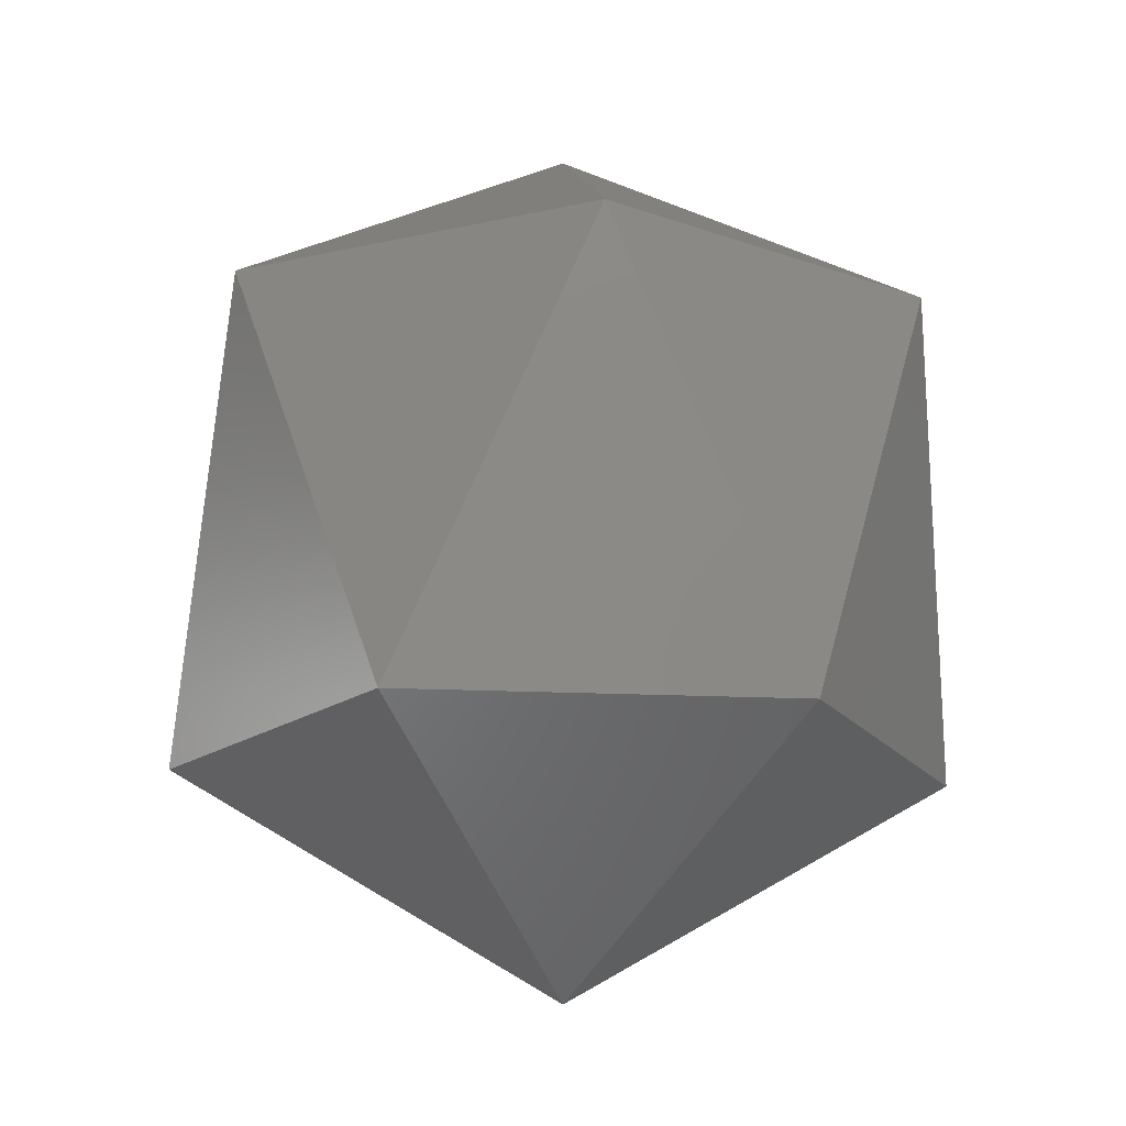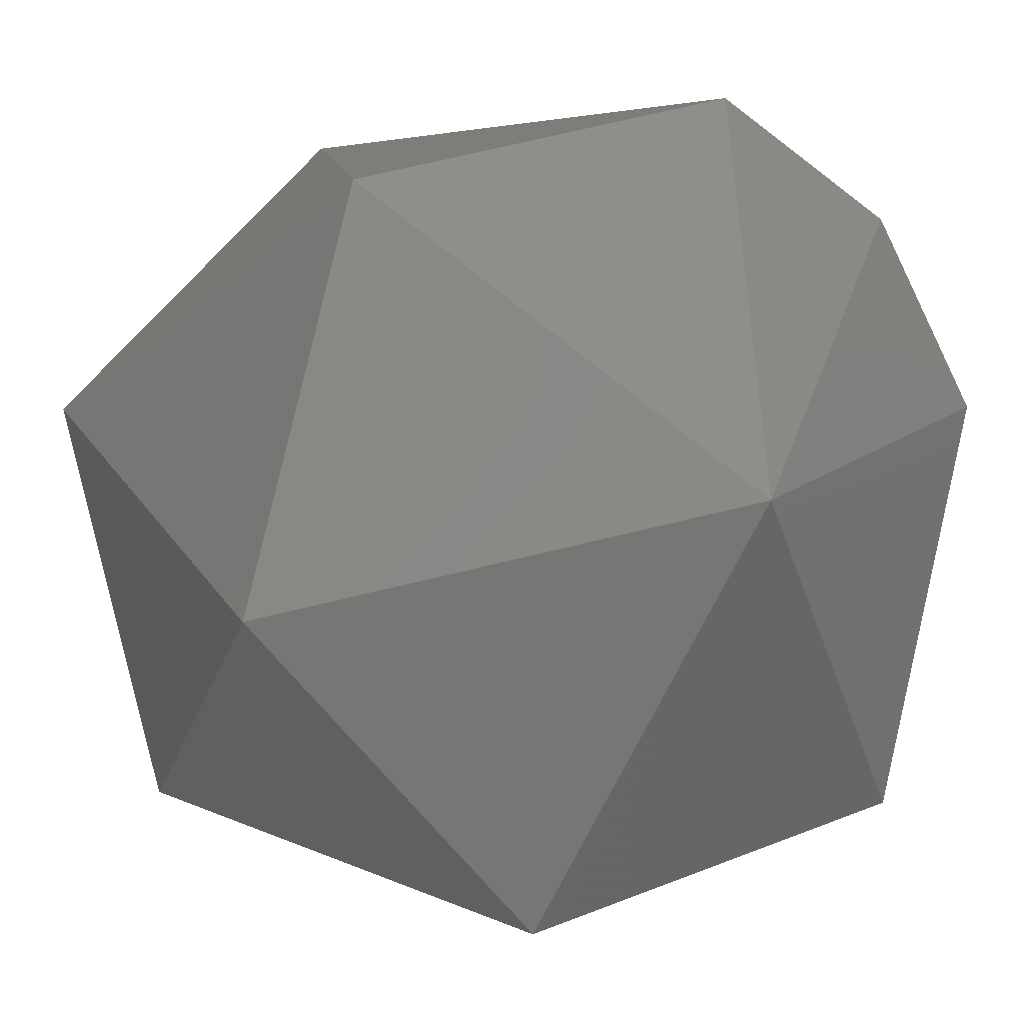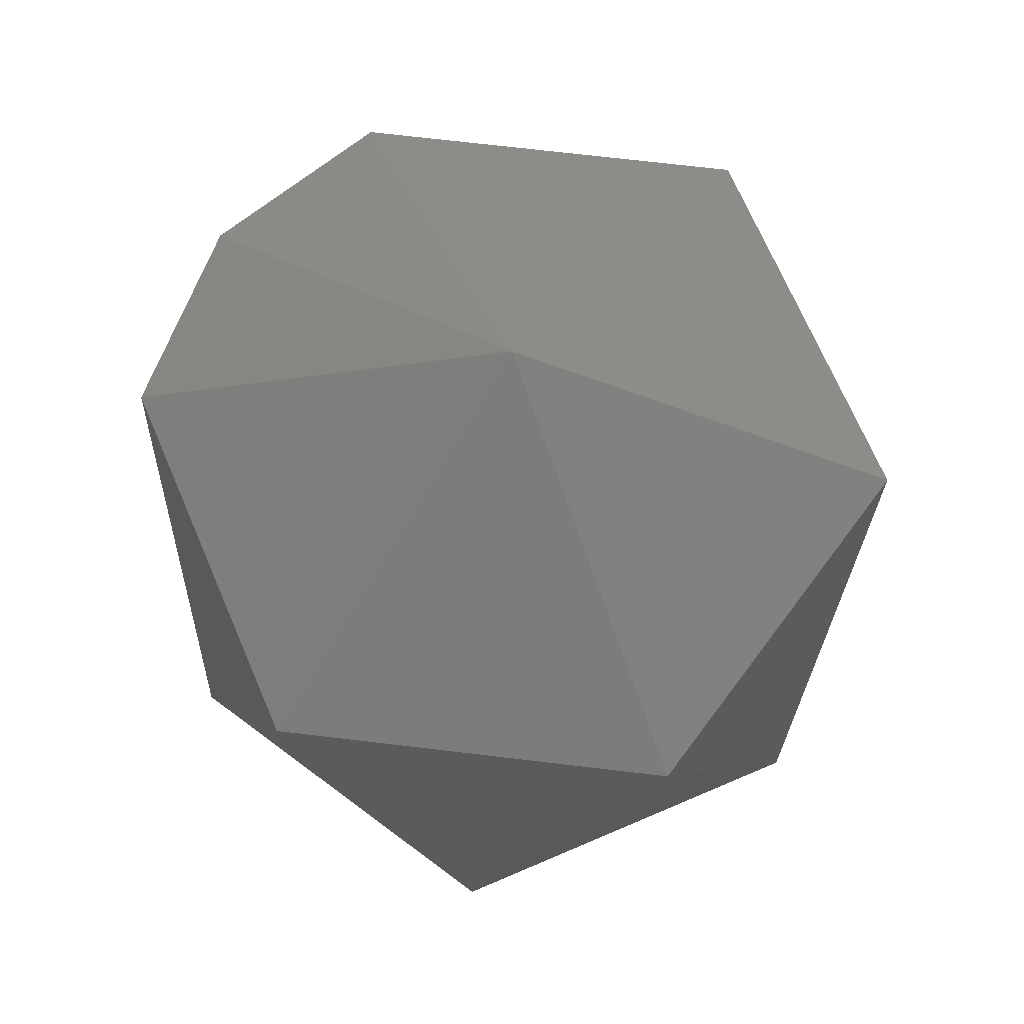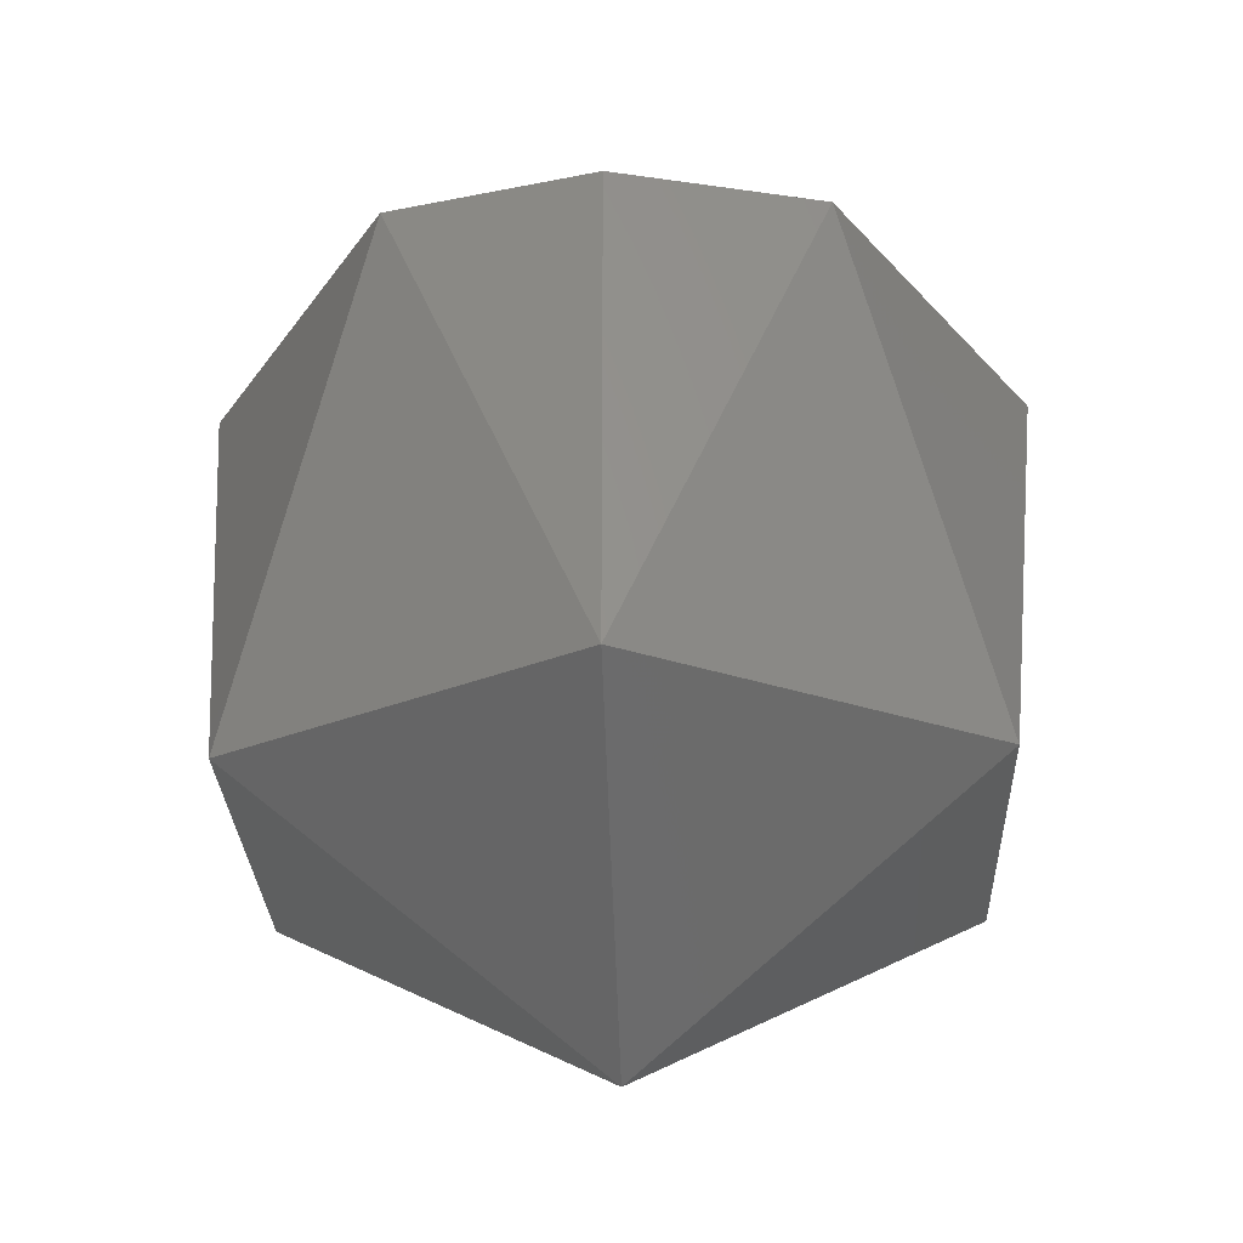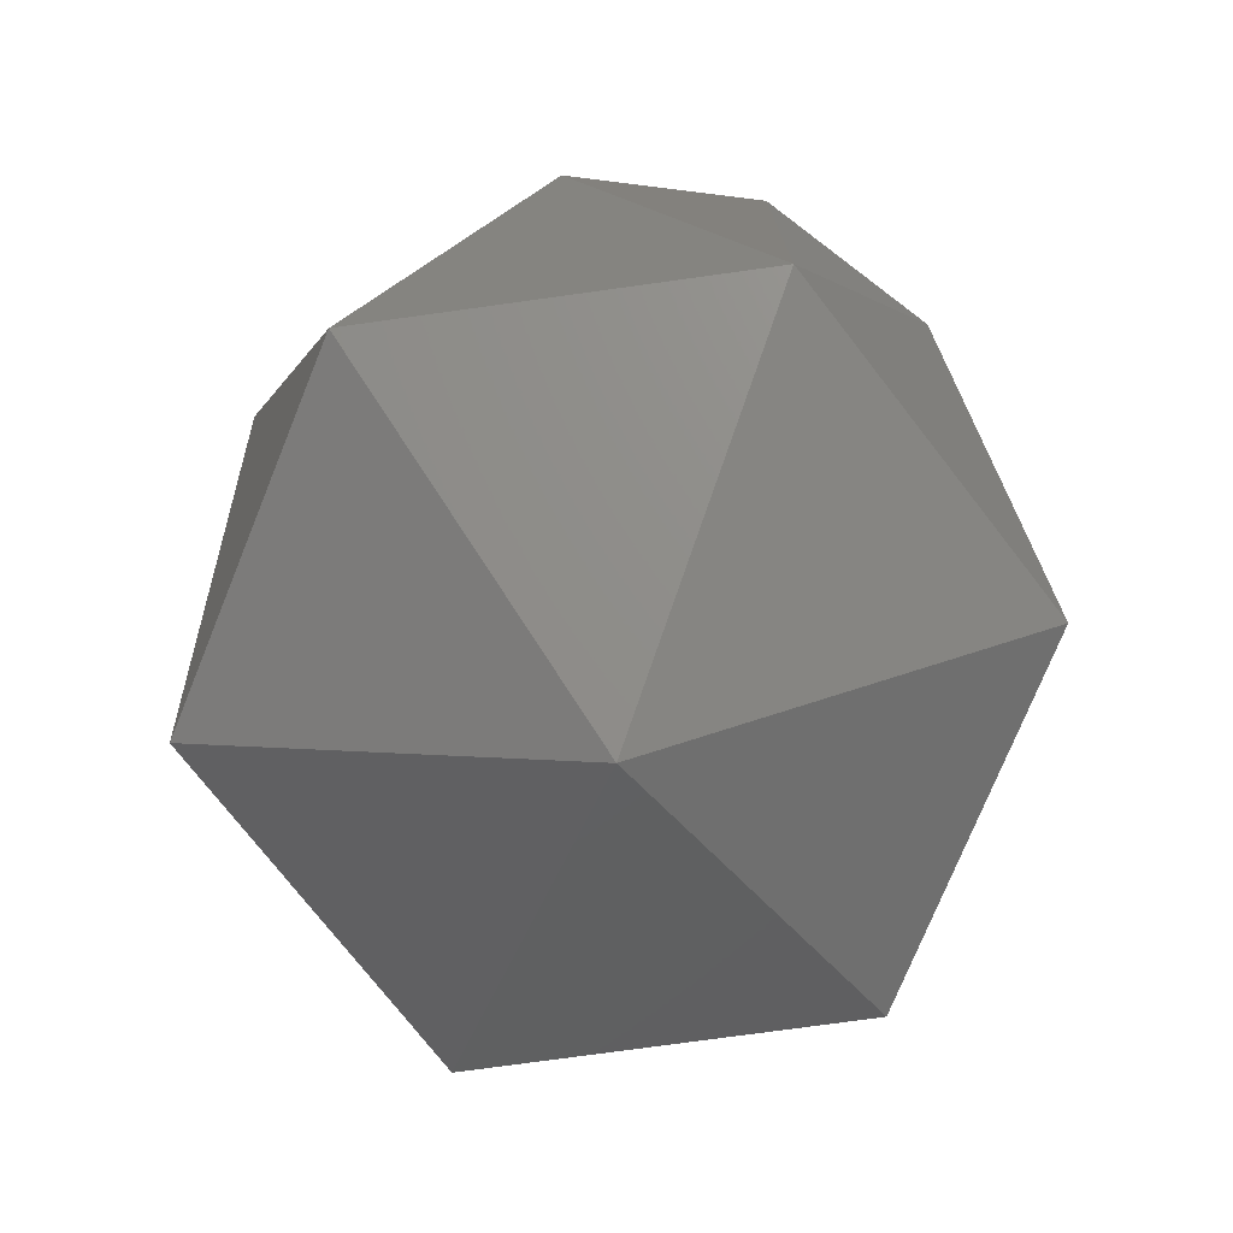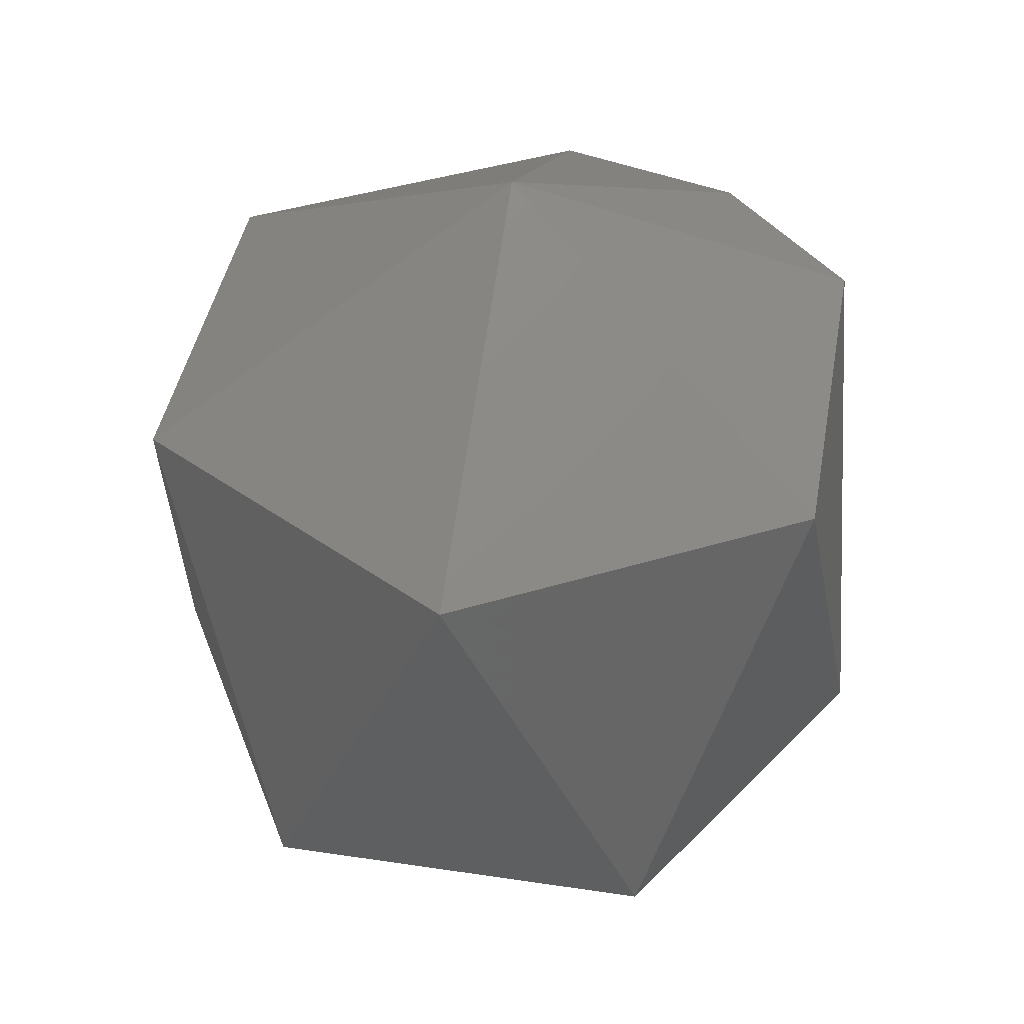
<metadata>
{"format":"stl","ext":"stl","renderer":"f3d","projection":"perspective","resolution":1024,"background":"white","views":[{"elev":-17.4,"azim":99.4,"up":"+Y"},{"elev":-1.4,"azim":151.6,"up":"+Z"},{"elev":70.2,"azim":81.8,"up":"+Y"},{"elev":-27.8,"azim":-42.7,"up":"+Y"},{"elev":-75.2,"azim":-67.1,"up":"+Y"},{"elev":43.0,"azim":175.1,"up":"+Y"}]}
</metadata>
<code>
# stl→obj: 15 verts, 28 faces
v 0.2914 -0.2025 0.849
v 0.2918 -0.2045 0.8498
v 0.2918 -0.2025 0.8498
v 0.293 -0.2015 0.8486
v 0.2918 -0.2025 0.8473
v 0.2935 -0.2025 0.8469
v 0.2947 -0.2025 0.8481
v 0.2914 -0.2045 0.8481
v 0.293 -0.2055 0.8486
v 0.2942 -0.2025 0.8498
v 0.2926 -0.2045 0.8469
v 0.2926 -0.2025 0.8502
v 0.2942 -0.2045 0.8473
v 0.2947 -0.2045 0.849
v 0.2935 -0.2045 0.8502
f 1 2 3
f 1 3 4
f 5 1 4
f 6 5 4
f 7 4 4
f 7 6 4
f 8 9 2
f 8 1 5
f 8 2 1
f 10 7 4
f 11 5 6
f 11 8 5
f 11 9 8
f 12 3 2
f 12 4 3
f 12 10 4
f 13 9 9
f 13 11 6
f 13 6 7
f 13 9 11
f 14 7 10
f 14 9 13
f 14 13 7
f 15 2 9
f 15 9 14
f 15 12 2
f 15 10 12
f 15 14 10

</code>
